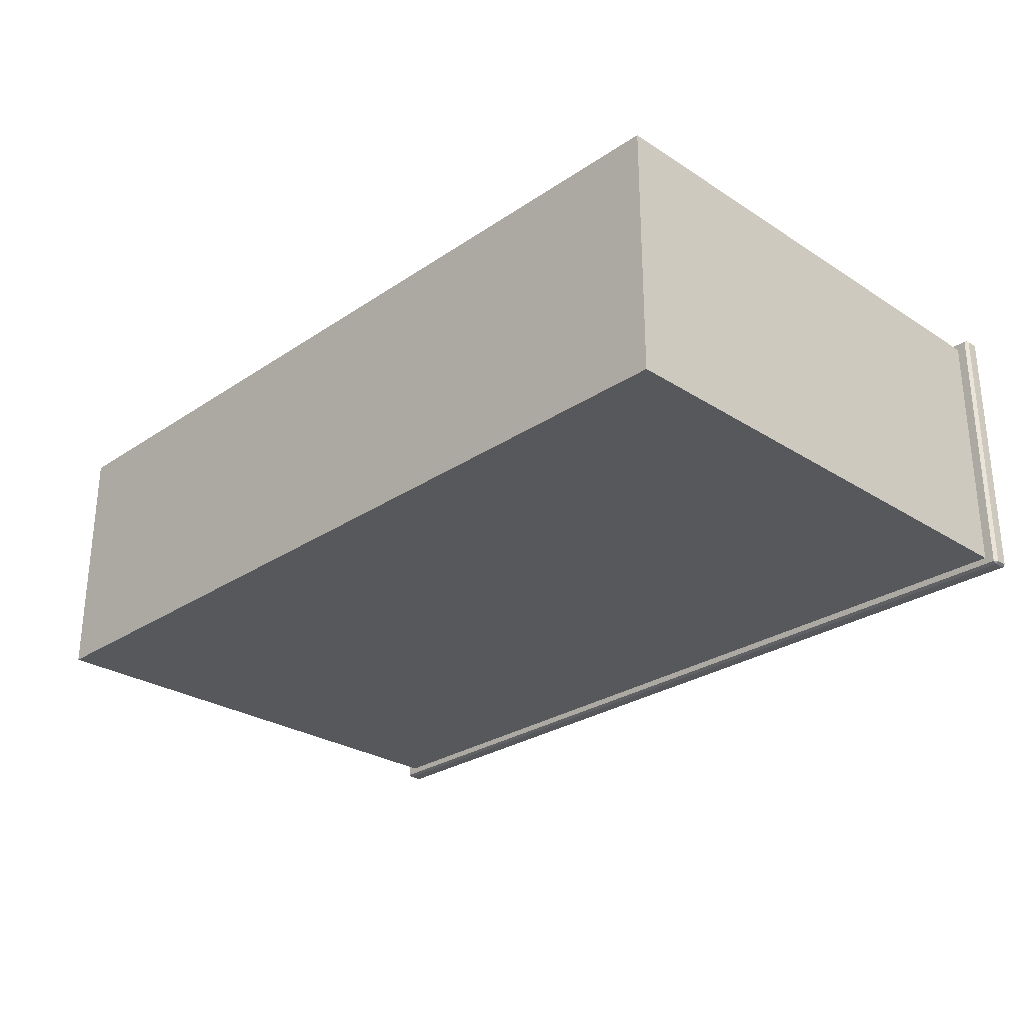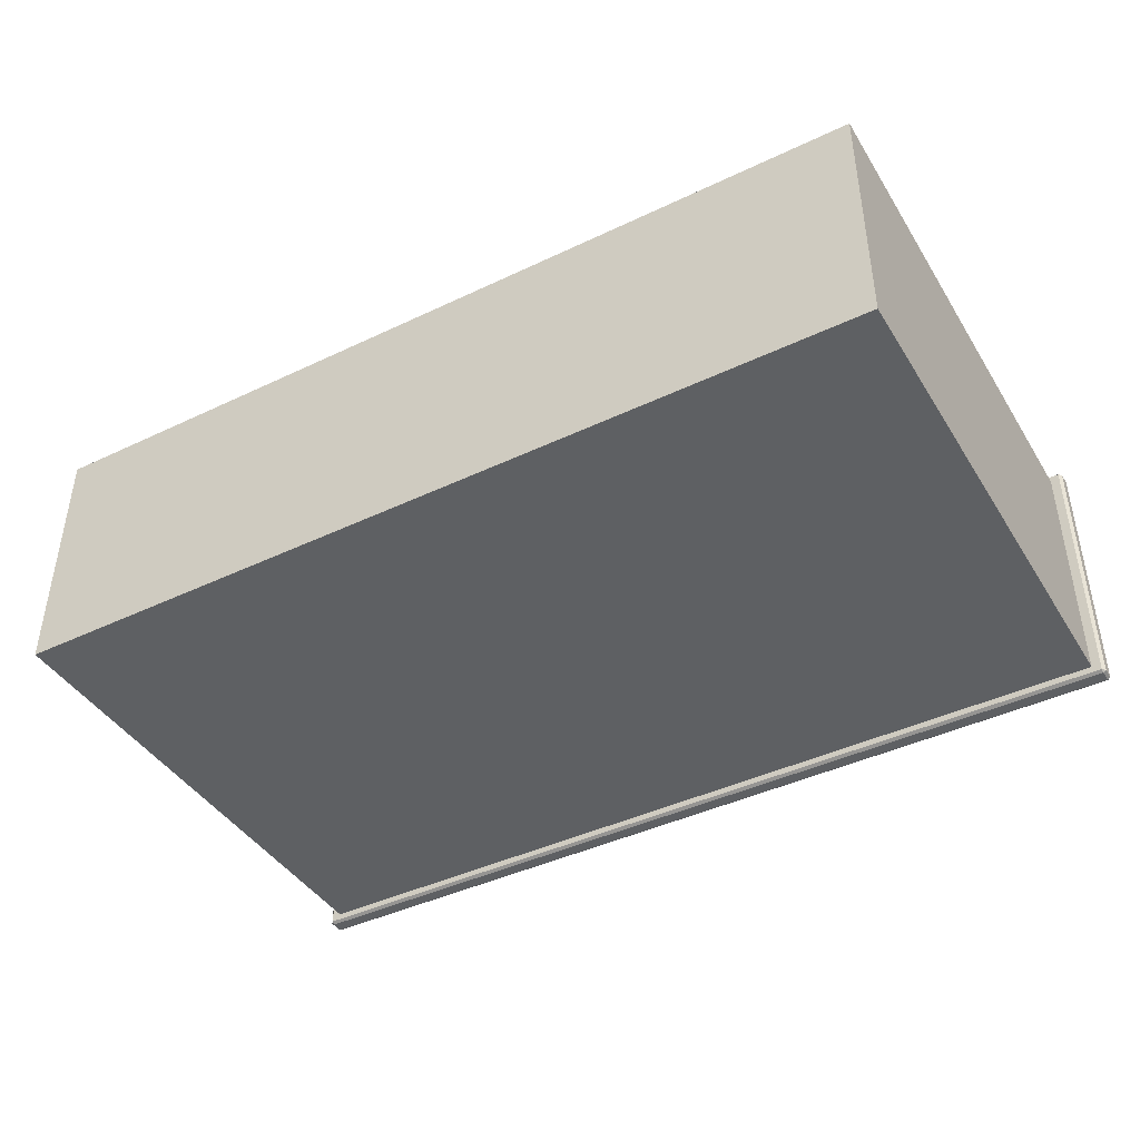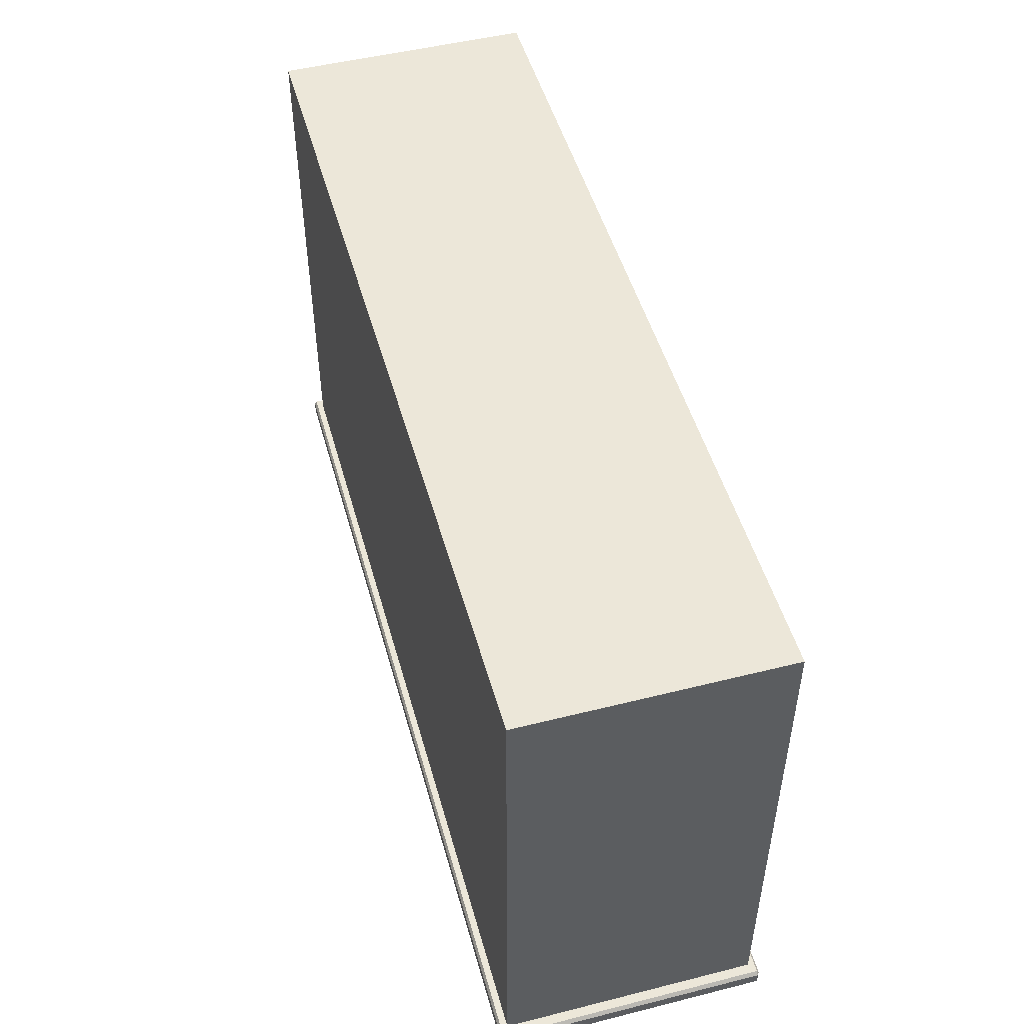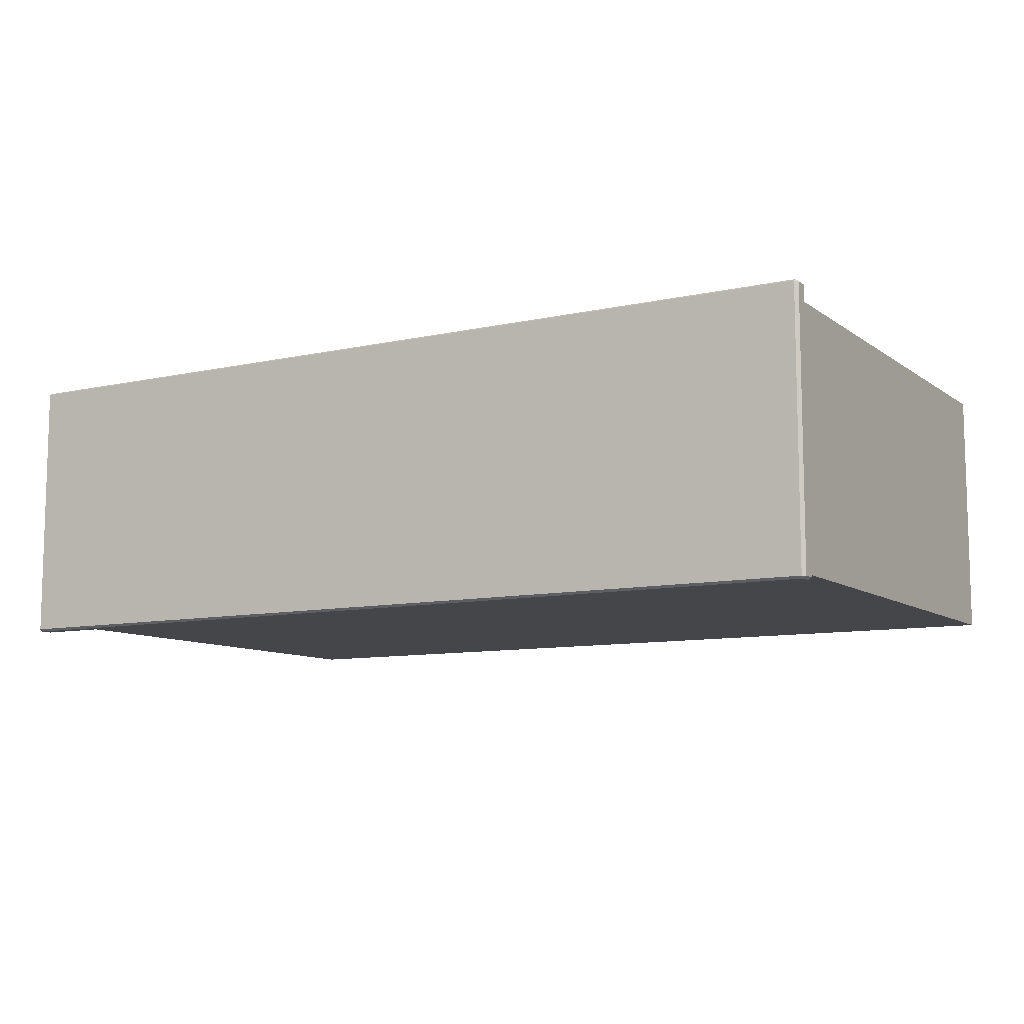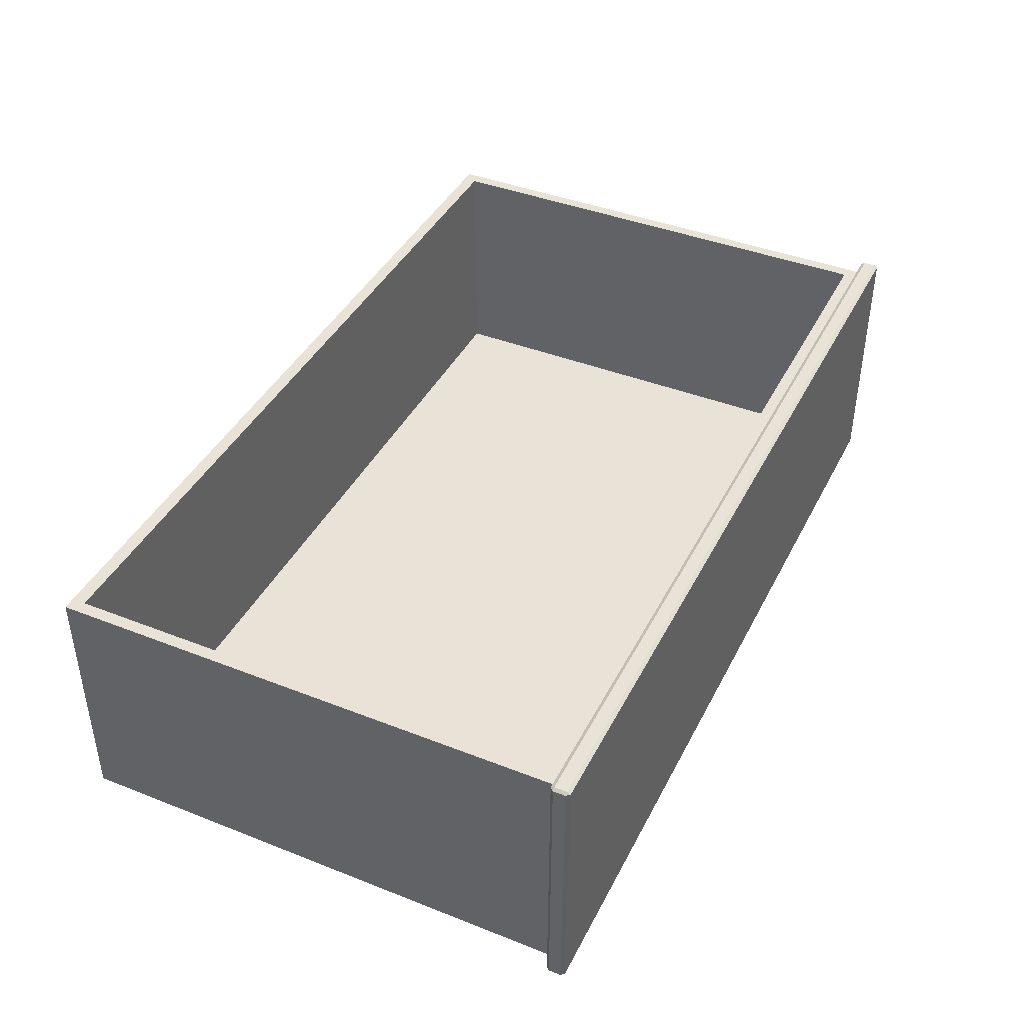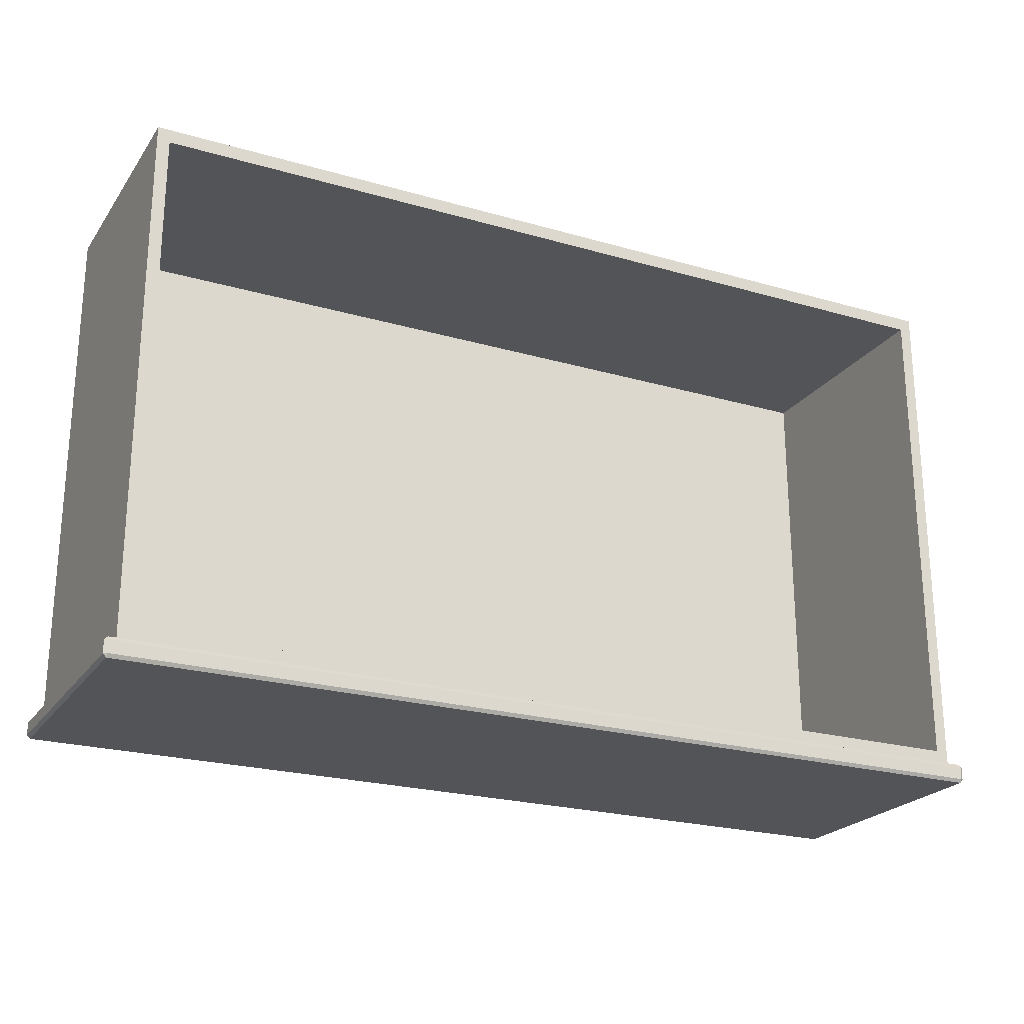
<metadata>
{"format":"obj","ext":"obj","renderer":"f3d","projection":"perspective","resolution":1024,"background":"white","views":[{"elev":-27.8,"azim":-134.4,"up":"+Z"},{"elev":-42.5,"azim":-150.4,"up":"+Z"},{"elev":49.6,"azim":-105.5,"up":"+Y"},{"elev":-9.5,"azim":30.2,"up":"+Z"},{"elev":41.5,"azim":-64.6,"up":"+Z"},{"elev":-23.1,"azim":-26.2,"up":"+Y"}]}
</metadata>
<code>
o DresserDrawer_318_3
v -0.3183 -0.3287 -0.1266
v 0.3805 -0.3287 -0.1264
v 0.3805 -0.3192 -0.1264
v -0.3183 -0.3192 -0.1266
v -0.3112 -0.3165 -0.1334
v -0.3112 0.0883 -0.1334
v -0.3111 0.0883 -0.3304
v -0.3111 -0.3165 -0.3304
v 0.3806 -0.3287 -0.337
v -0.3183 -0.3287 -0.3372
v -0.3183 -0.3192 -0.3372
v 0.3806 -0.3192 -0.337
v -0.3207 -0.3287 -0.3355
v -0.3207 -0.3287 -0.1283
v -0.3207 -0.3192 -0.1283
v -0.3207 -0.3192 -0.3355
v -0.3183 -0.3314 -0.3355
v 0.3806 -0.3314 -0.3353
v 0.3805 -0.3314 -0.1281
v -0.3183 -0.3314 -0.1283
v 0.3829 -0.3287 -0.1281
v 0.383 -0.3287 -0.3353
v 0.383 -0.3192 -0.3353
v 0.3829 -0.3192 -0.1281
v 0.3735 -0.3165 -0.3302
v 0.3806 -0.3165 -0.3353
v -0.3183 -0.3165 -0.3355
v 0.3734 -0.3165 -0.1332
v 0.3805 -0.3165 -0.1281
v -0.3183 -0.3165 -0.1283
v 0.3734 0.0883 -0.1332
v 0.3735 0.0883 -0.3302
v 0.3639 0.07764 -0.1332
v 0.3639 0.07764 -0.32
v 0.3639 -0.3059 -0.32
v 0.3639 -0.3059 -0.1332
v -0.3017 -0.3059 -0.1334
v -0.3017 0.07764 -0.1334
v -0.3016 0.07764 -0.3202
v -0.3016 -0.3059 -0.3202
f 1 3 2
f 1 4 3
f 5 7 6
f 5 8 7
f 9 11 10
f 9 12 11
f 13 15 14
f 13 16 15
f 17 19 18
f 17 20 19
f 21 23 22
f 21 24 23
f 25 27 26
f 25 8 27
f 28 25 26
f 28 26 29
f 5 28 29
f 5 29 30
f 8 30 27
f 8 5 30
f 7 31 6
f 7 32 31
f 25 31 32
f 25 28 31
f 8 32 7
f 8 25 32
f 33 35 34
f 33 36 35
f 37 28 5
f 37 36 28
f 38 37 5
f 38 5 6
f 33 38 6
f 33 6 31
f 36 31 28
f 36 33 31
f 35 39 34
f 35 40 39
f 36 40 35
f 36 37 40
f 38 34 39
f 38 33 34
f 37 39 40
f 37 38 39
f 14 1 20
f 21 19 2
f 13 17 10
f 22 9 18
f 16 11 27
f 30 4 15
f 26 12 23
f 24 3 29
f 13 20 17
f 13 14 20
f 18 21 22
f 18 19 21
f 1 19 20
f 1 2 19
f 17 9 10
f 17 18 9
f 27 15 16
f 27 30 15
f 23 29 26
f 23 24 29
f 30 3 4
f 30 29 3
f 11 26 27
f 11 12 26
f 22 12 9
f 22 23 12
f 24 2 3
f 24 21 2
f 4 14 15
f 4 1 14
f 10 16 13
f 10 11 16

</code>
